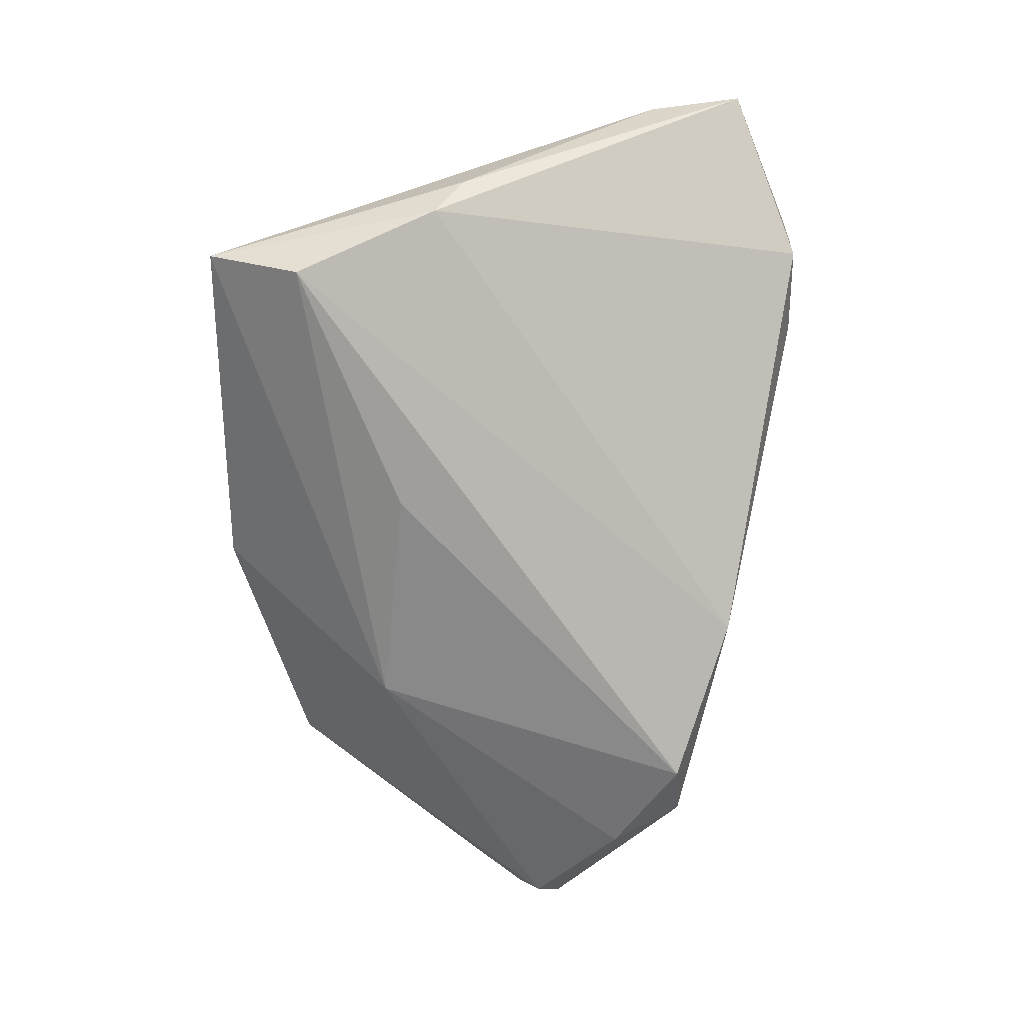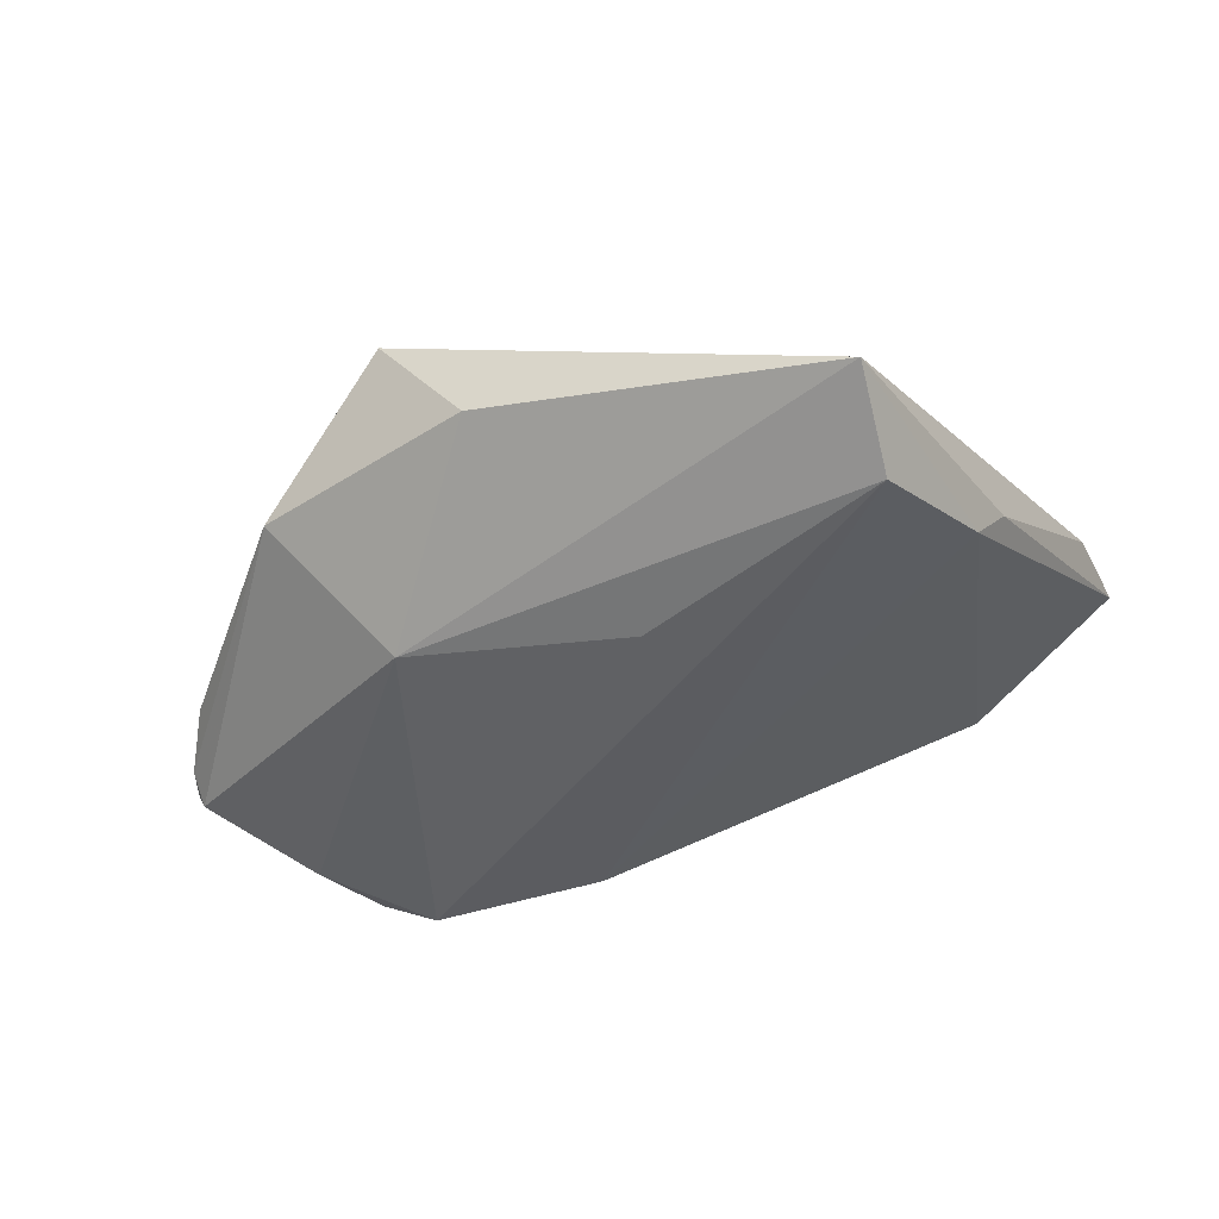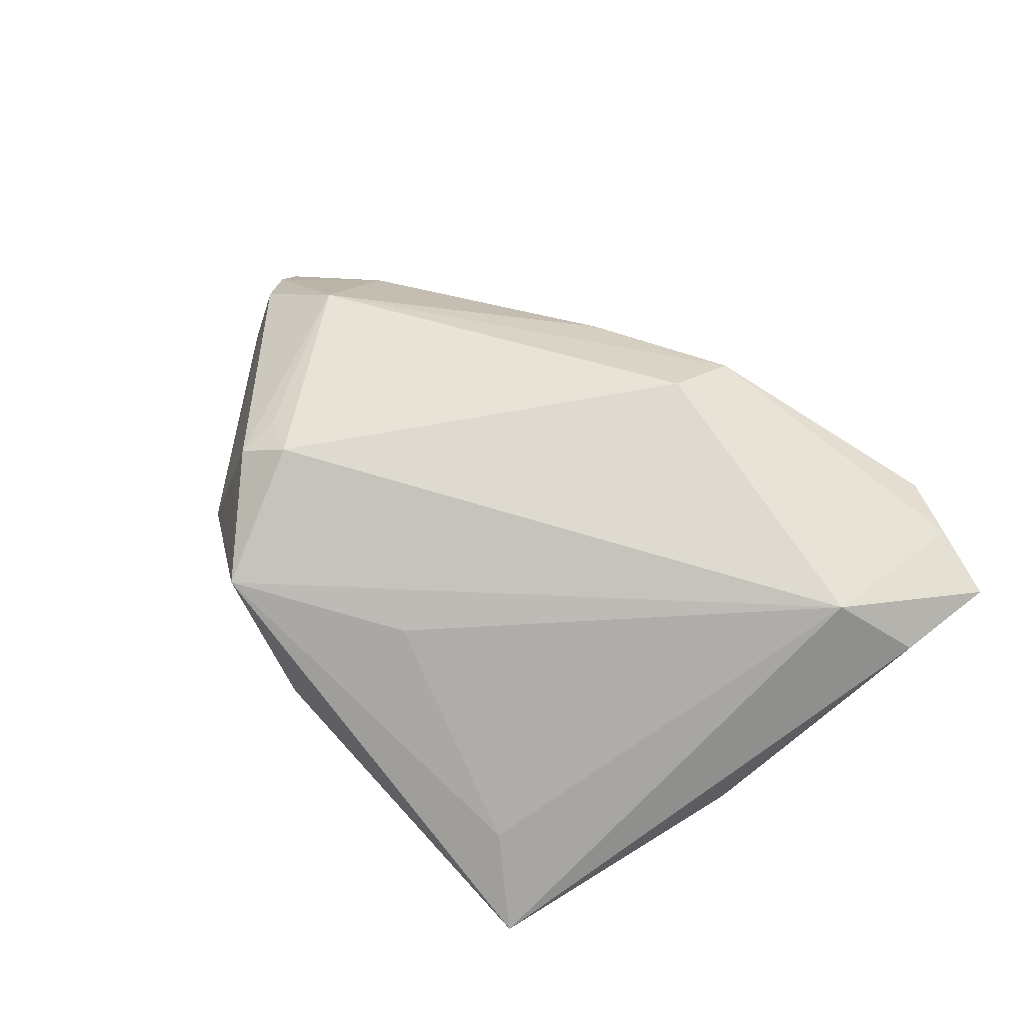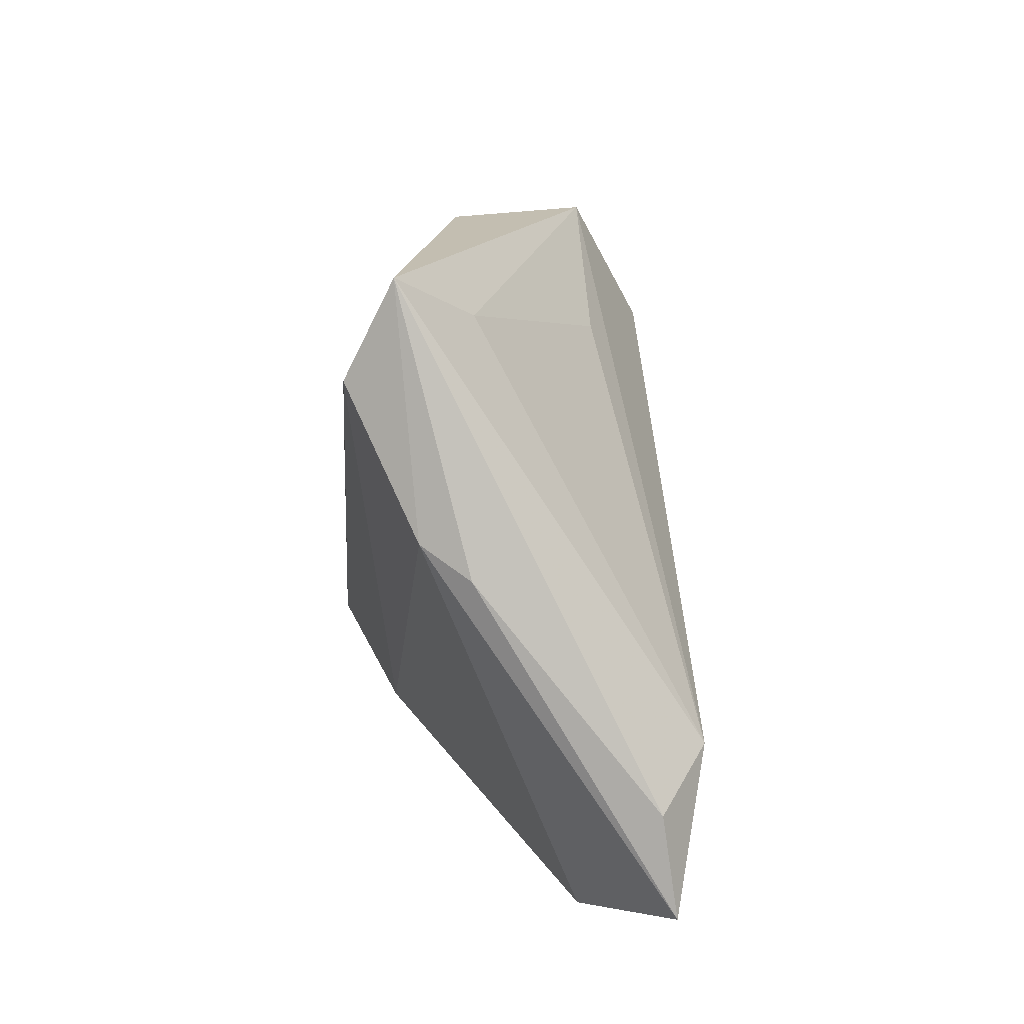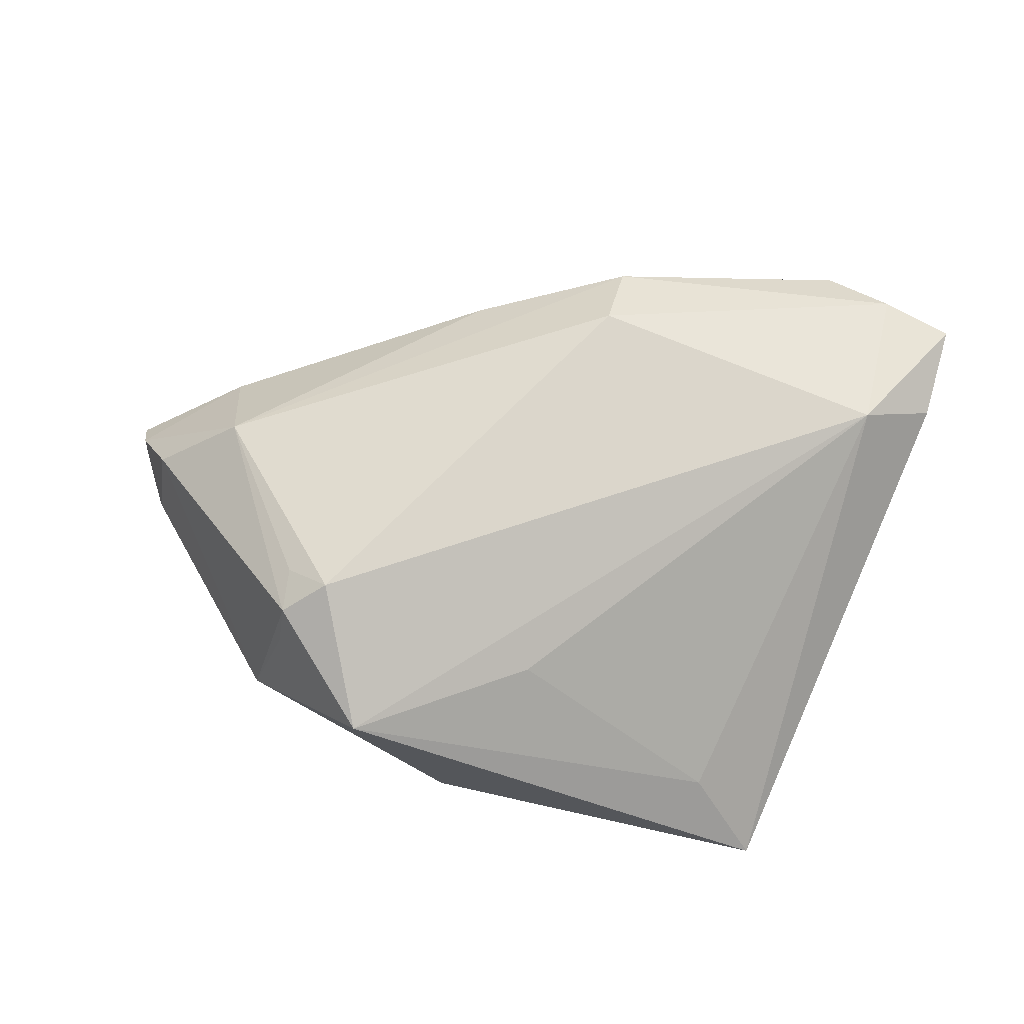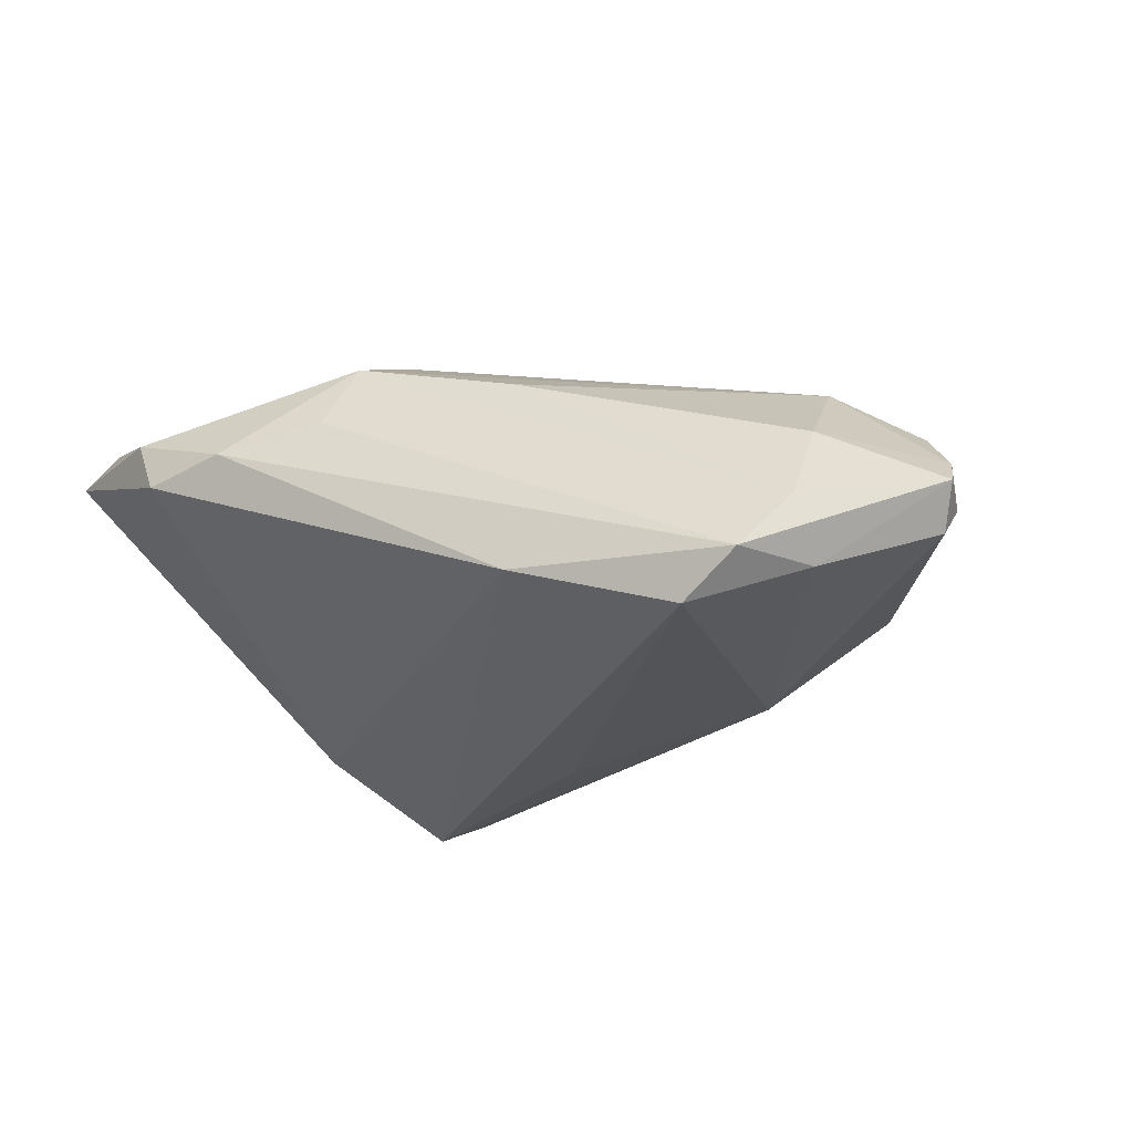
<metadata>
{"format":"obj","ext":"obj","renderer":"f3d","projection":"perspective","resolution":1024,"background":"white","views":[{"elev":-70.8,"azim":-90.4,"up":"+Z"},{"elev":-46.9,"azim":-160.9,"up":"+Z"},{"elev":61.9,"azim":-133.8,"up":"+Z"},{"elev":16.6,"azim":-94.8,"up":"+Y"},{"elev":66.2,"azim":-170.4,"up":"+Z"},{"elev":-26.1,"azim":33.5,"up":"+Z"}]}
</metadata>
<code>
v 0.05654 -0.0021 -0.00746
v -0.04506 -0.0339 0.01592
v -0.01072 -0.03436 0.009975
v 0.03335 0.02864 -0.003813
v 0.0449 -0.01962 -0.009347
v 0.01103 -0.02522 0.01275
v 0.023 0.02187 0.01954
v -0.04571 0.006126 -0.007437
v 0.01333 -0.02982 -0.01445
v 0.03233 -0.02302 -0.02087
v -0.008117 -0.03073 0.0183
v 0.04452 -0.0132 0.001441
v 0.02149 0.01663 -0.01734
v 0.04473 -0.01511 -0.01656
v -0.04365 -0.01452 0.01901
v -0.05241 -0.01934 0.01301
v 0.01678 0.03757 0.01077
v -0.007295 -0.0217 0.02275
v -0.03661 0.0267 -0.02087
v -0.03386 -0.0389 0.005825
v -0.004146 0.02566 0.01031
v 0.02894 0.027 0.01011
v -0.006245 0.01405 -0.02087
v -0.03736 0.03818 -0.01519
v -0.02909 0.03226 -0.005993
v 0.05852 -0.007603 -0.006417
v -0.02307 -0.03894 0.007273
v -0.03712 -0.03816 0.01296
v 0.02831 0.02504 0.01627
v 0.02848 0.01962 0.01706
v 0.05291 0.004624 -0.004258
v -0.05379 -0.03126 0.01466
v 0.05721 -0.004215 -0.002524
v 0.03986 -0.02368 -0.01609
v 0.005627 0.03818 -0.005996
v 0.05196 0.001607 0.004886
v 0.05582 -0.004576 -0.01117
v -0.04299 0.009731 -0.01306
v 0.04122 -0.001427 0.01295
f 36 31 4
f 4 37 13
f 8 38 32
f 24 38 8
f 32 15 16
f 16 15 24
f 16 8 32
f 24 8 16
f 17 15 7
f 7 15 18
f 5 12 6
f 3 27 34
f 32 38 20
f 6 12 39
f 7 18 39
f 13 37 14
f 9 20 38
f 34 27 9
f 27 20 9
f 37 4 1
f 1 4 31
f 35 13 24
f 35 4 13
f 24 17 35
f 35 17 4
f 24 15 25
f 25 17 24
f 7 39 30
f 36 4 29
f 29 39 36
f 29 30 39
f 29 17 7
f 7 30 29
f 2 15 32
f 2 18 15
f 28 20 27
f 32 20 28
f 28 2 32
f 10 23 13
f 13 14 10
f 10 14 34
f 34 9 10
f 26 5 34
f 37 1 26
f 12 5 26
f 34 14 26
f 26 14 37
f 15 17 21
f 21 25 15
f 17 25 21
f 4 17 22
f 22 29 4
f 17 29 22
f 18 2 11
f 2 28 11
f 11 28 27
f 6 39 11
f 11 39 18
f 27 3 11
f 11 5 6
f 34 5 11
f 11 3 34
f 19 10 9
f 19 9 38
f 23 10 19
f 19 38 24
f 24 13 19
f 13 23 19
f 33 39 12
f 12 26 33
f 36 39 33
f 33 26 1
f 33 31 36
f 33 1 31

</code>
